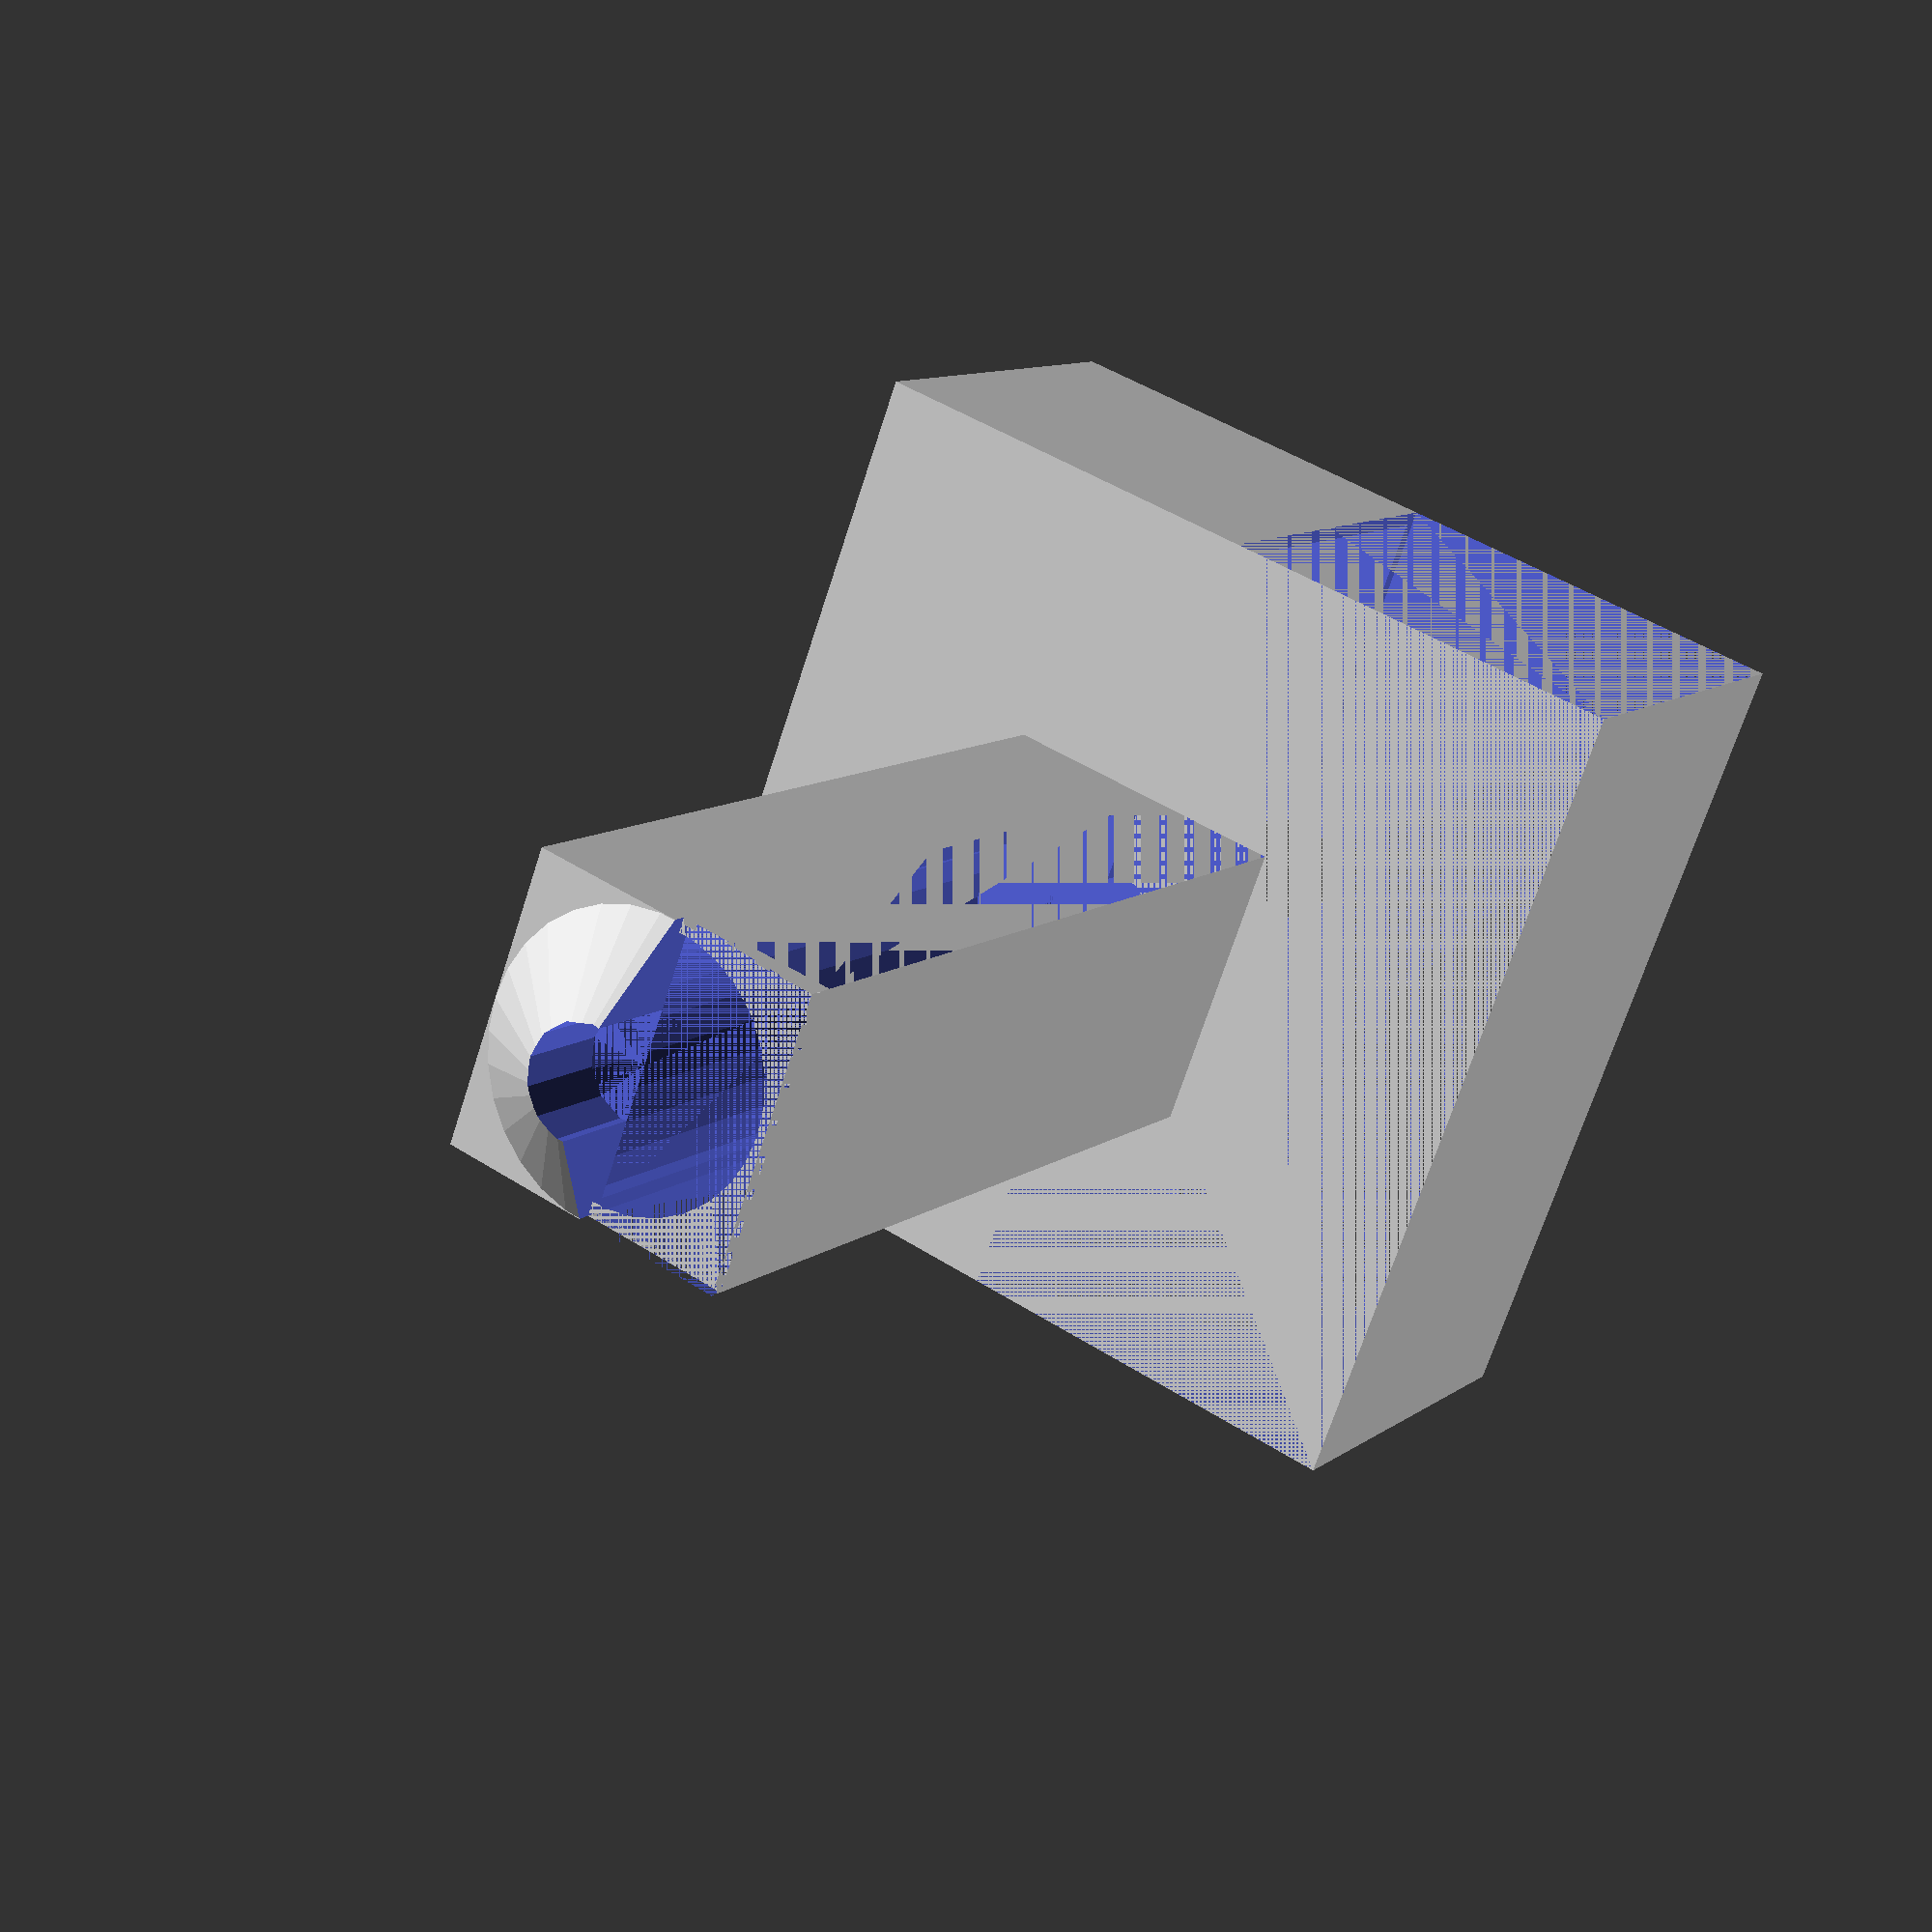
<openscad>
// All units are in millimeters
bearing_outer_diameter = 19;
axle_diameter = 6+2; // M6 = 6mm
margin = 2; // How thick the walls should be
  
bottom_height = 30;
bottom_width = 60;

tube_width = bearing_outer_diameter + margin;
tube_height = 60;

module cap(width) {
    height = 2;
    cone_height = height * 4;
    difference() {
        union() {
            translate([width/2, width/2, height])
                cylinder(h=cone_height, r1=width/2, r2=0);
            cube([width, width, height]);
        }
        translate([width/2, width/2])
            cylinder(h=height*10, r1=axle_diameter/2, r2=axle_diameter/2);
        cube([width/2, width, cone_height]);
    }
}

module tube(height = 40, width=40) {
    difference() {
        cube([width, width, height]);
        //Bottom hole
        translate([width/2, width/2, 0])
            cylinder(h=1, r1=axle_diameter/2, r2=axle_diameter/2);
        
        //Upper hole
        translate([width/2, width/2, 1])
            cylinder(h=height, r1=bearing_outer_diameter/2, r2=bearing_outer_diameter/2);
        cube([width/2, width, height]);
    }
}



module bottom(height, width, wiring_hole_diameter=8) {
    difference() {
        cube([width, width, height]);
        translate([margin/2, margin/2, margin/2])
            cube([width-margin, width-margin, height-margin]);

        translate([width/2, width/2, height/2])
            cylinder(h=height, r1=axle_diameter/2, r2=axle_diameter/2);
        cube([width/2, width, height]);
        
        translate([width/2, width/2 , -height/2])
            cylinder(h=height, r1=wiring_hole_diameter/2, r2=wiring_hole_diameter/2);
    }
}

//Bottom
bottom(bottom_height, bottom_width);

//Tube
union() {
    //Tube
    translate([bottom_width/2-tube_width/2, bottom_width/2-tube_width/2, bottom_height+1])
        tube(tube_height, tube_width);
    //Cap
    translate([bottom_width/2-tube_width/2, bottom_width/2-tube_width/2, tube_height + bottom_height]) 
        cap(width=bearing_outer_diameter + margin);
}
</openscad>
<views>
elev=169.7 azim=20.7 roll=150.0 proj=p view=solid
</views>
